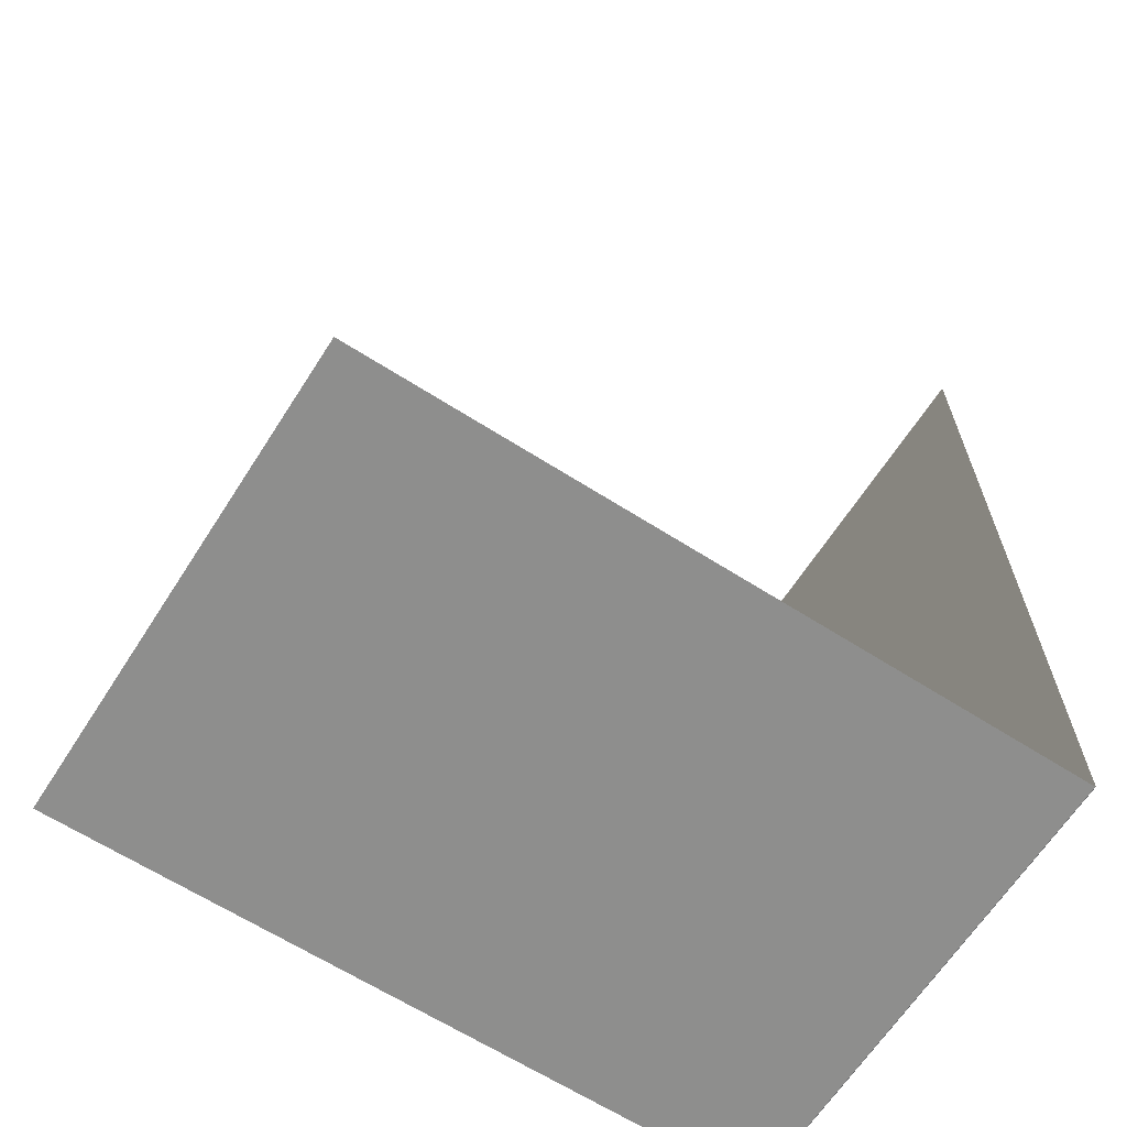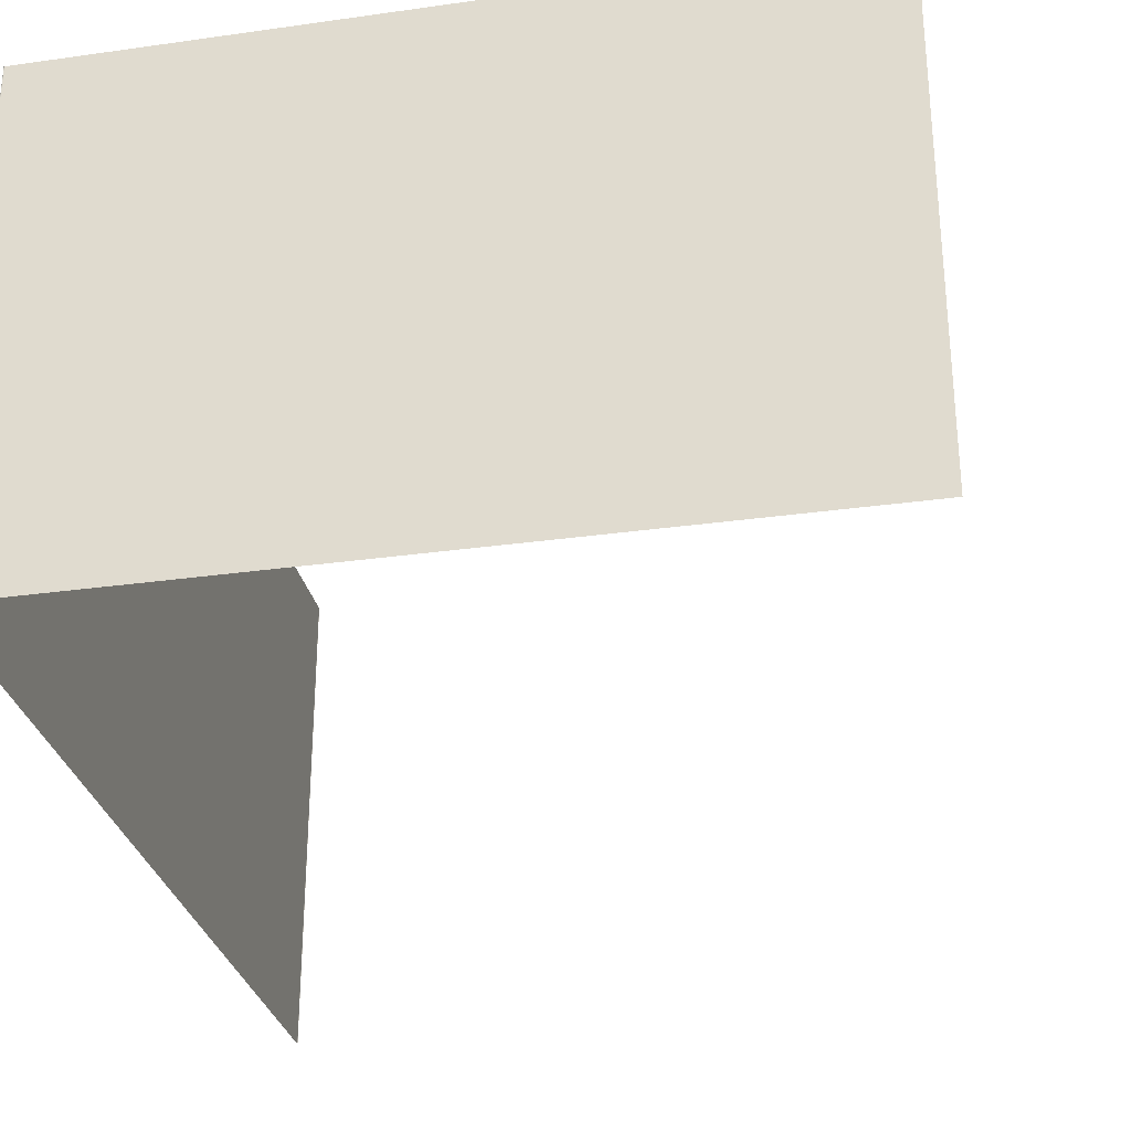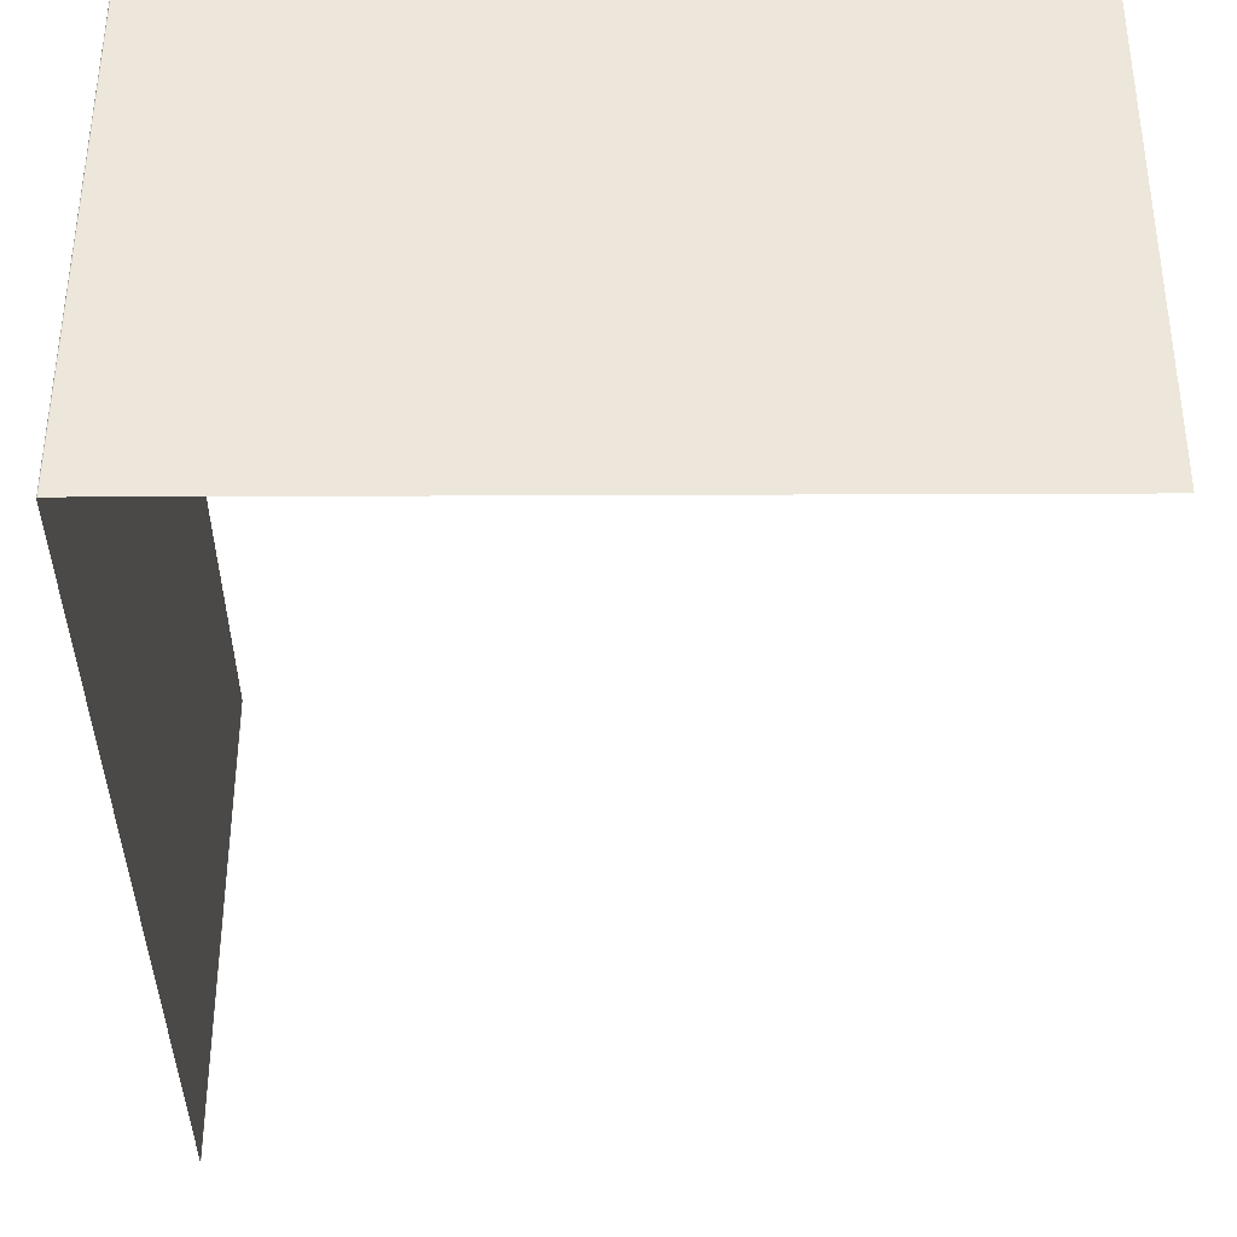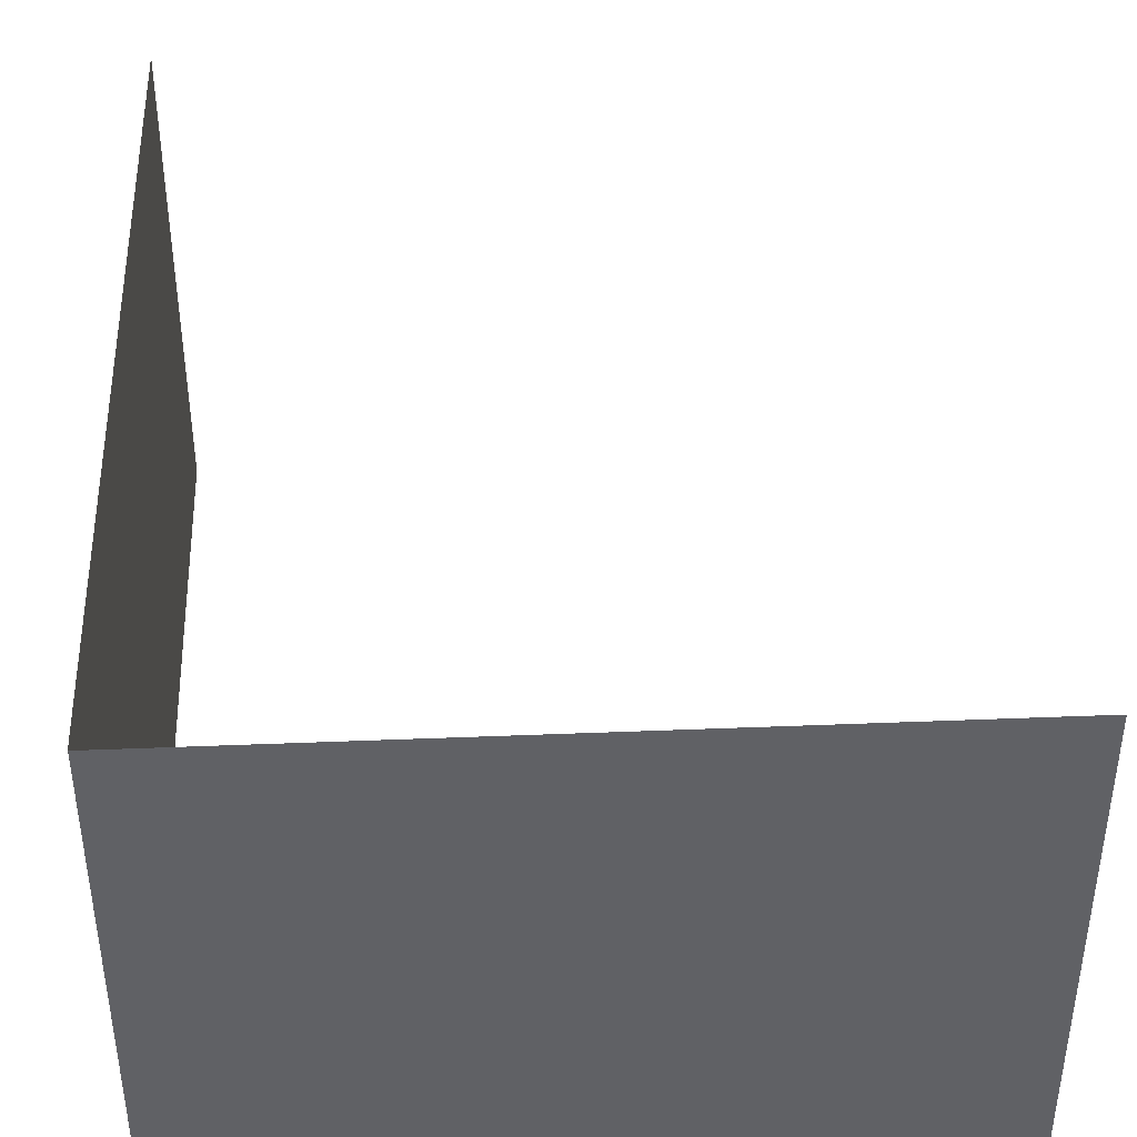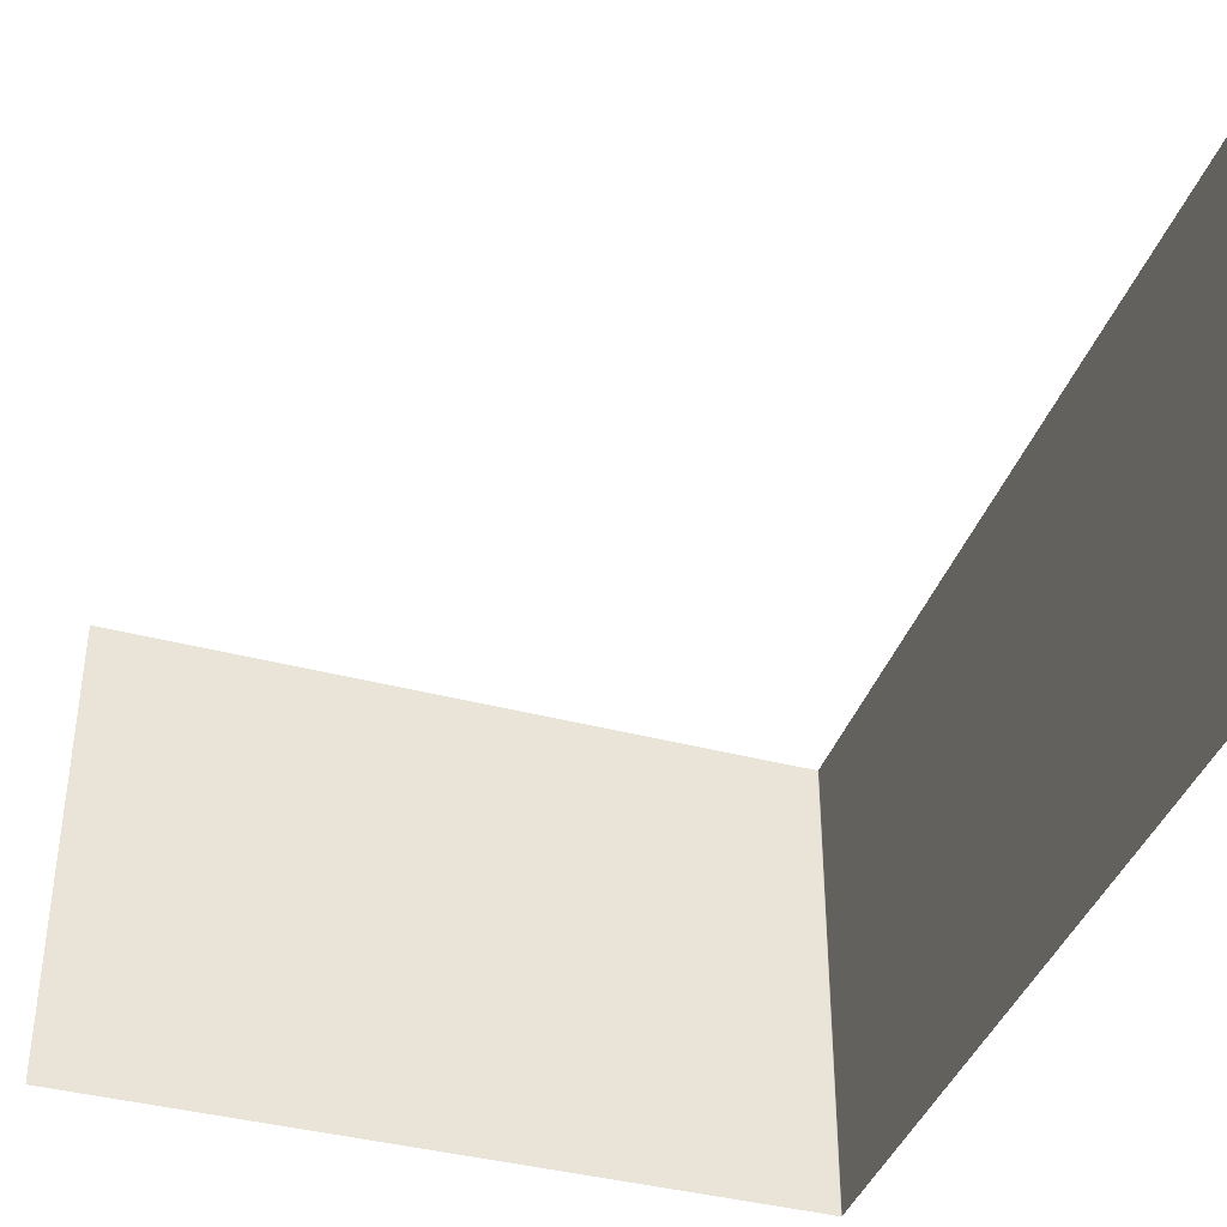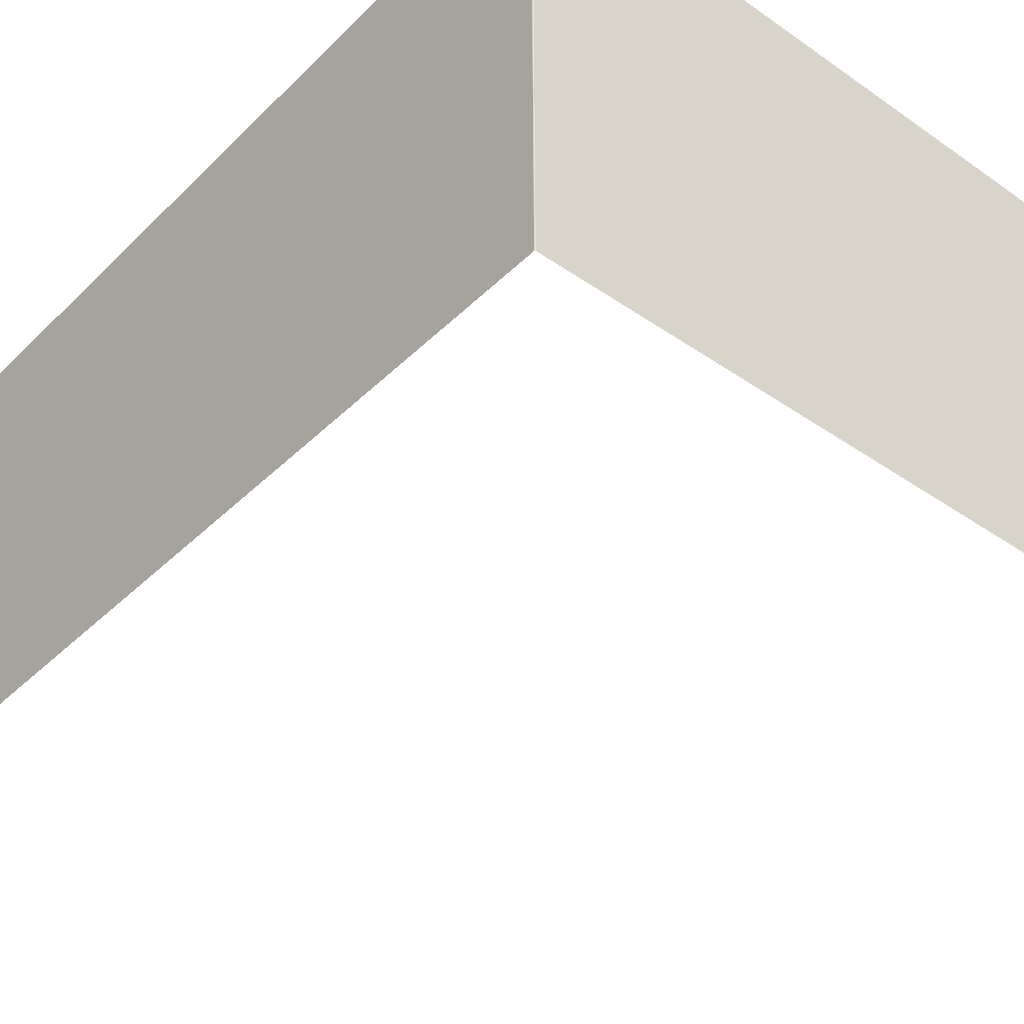
<metadata>
{"format":"obj","ext":"obj","renderer":"f3d","projection":"perspective","resolution":1024,"background":"white","views":[{"elev":-64.8,"azim":-32.7,"up":"+Z"},{"elev":-29.9,"azim":-168.3,"up":"+Y"},{"elev":-37.0,"azim":-179.7,"up":"+Y"},{"elev":41.0,"azim":177.2,"up":"+Y"},{"elev":-39.3,"azim":-18.3,"up":"+Y"},{"elev":-40.3,"azim":139.7,"up":"+Y"}]}
</metadata>
<code>
o Cube.000_Cube.002
v -2 1e-06 -2.5
v -2 2.7 -2.5
v 2 1e-06 2.493
v 1.999 1e-06 2.497
v 2 1e-06 2.496
v 2 1e-06 2.495
v 2 1e-06 2.494
v 2 2.7 2.493
v 2 2.7 2.494
v 2 2.7 2.495
v 2 2.7 2.496
v 1.999 2.7 2.497
v 2 1e-06 -2.493
v 1.995 1e-06 -2.5
v 2 1e-06 -2.494
v 2 1e-06 -2.495
v 2 1e-06 -2.496
v 1.999 1e-06 -2.497
v 1.999 1e-06 -2.498
v 1.998 1e-06 -2.498
v 1.998 1e-06 -2.499
v 1.997 1e-06 -2.499
v 1.996 1e-06 -2.5
v 1.996 1e-06 -2.5
v 1.995 2.7 -2.5
v 2 2.7 -2.493
v 1.996 2.7 -2.5
v 1.996 2.7 -2.5
v 1.997 2.7 -2.499
v 1.998 2.7 -2.499
v 1.998 2.7 -2.498
v 1.999 2.7 -2.498
v 1.999 2.7 -2.497
v 2 2.7 -2.496
v 2 2.7 -2.495
v 2 2.7 -2.494
f 2 1 14 25
f 26 13 3 8
f 25 14 24 27
f 27 24 23 28
f 28 23 22 29
f 29 22 21 30
f 30 21 20 31
f 31 20 19 32
f 32 19 18 33
f 33 18 17 34
f 34 17 16 35
f 35 16 15 36
f 36 15 13 26
f 8 3 7 9
f 9 7 6 10
f 10 6 5 11
f 11 5 4 12

</code>
